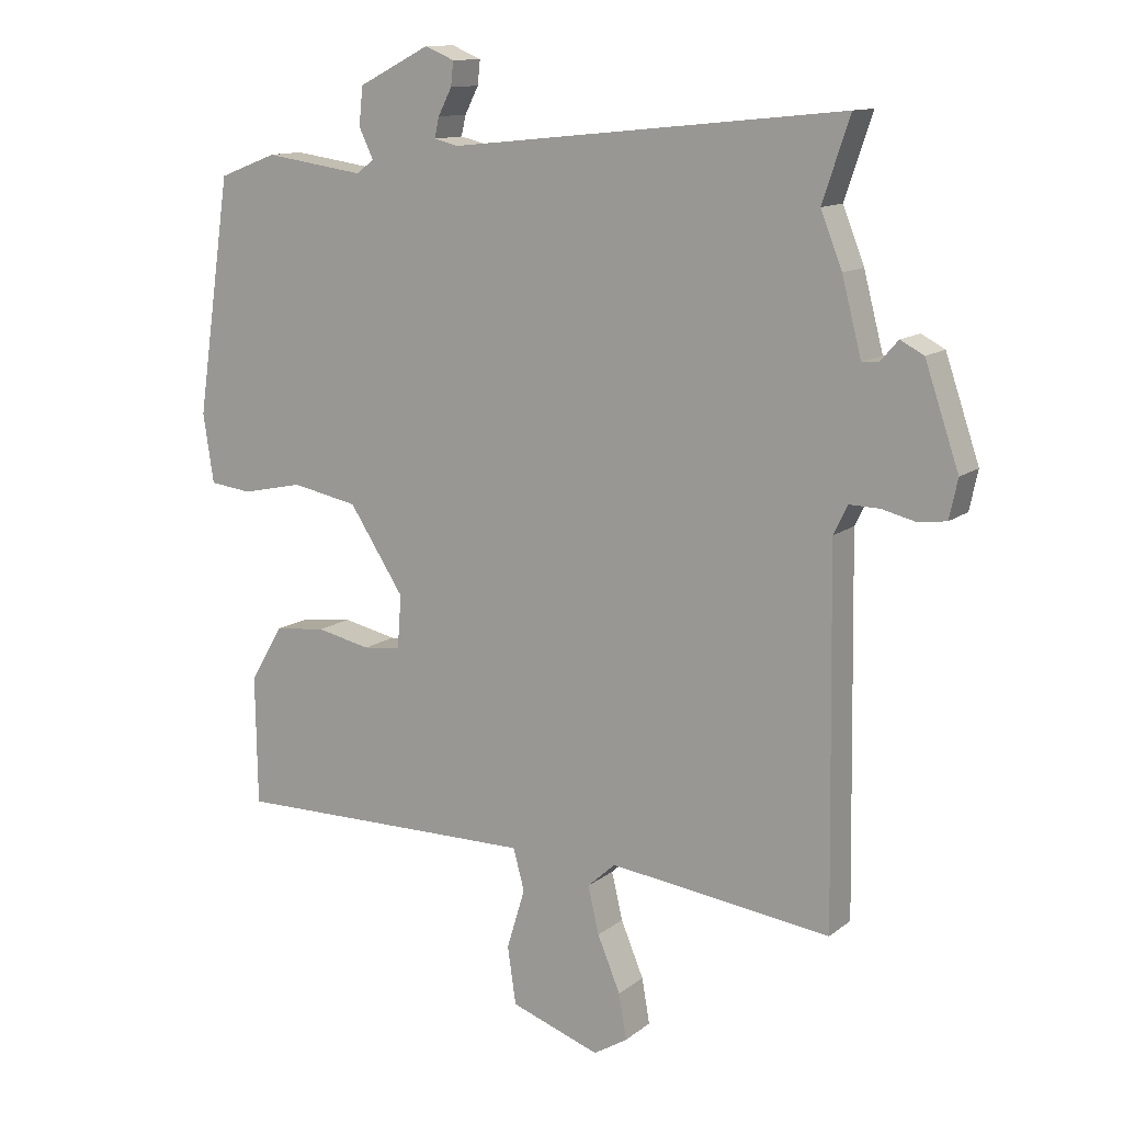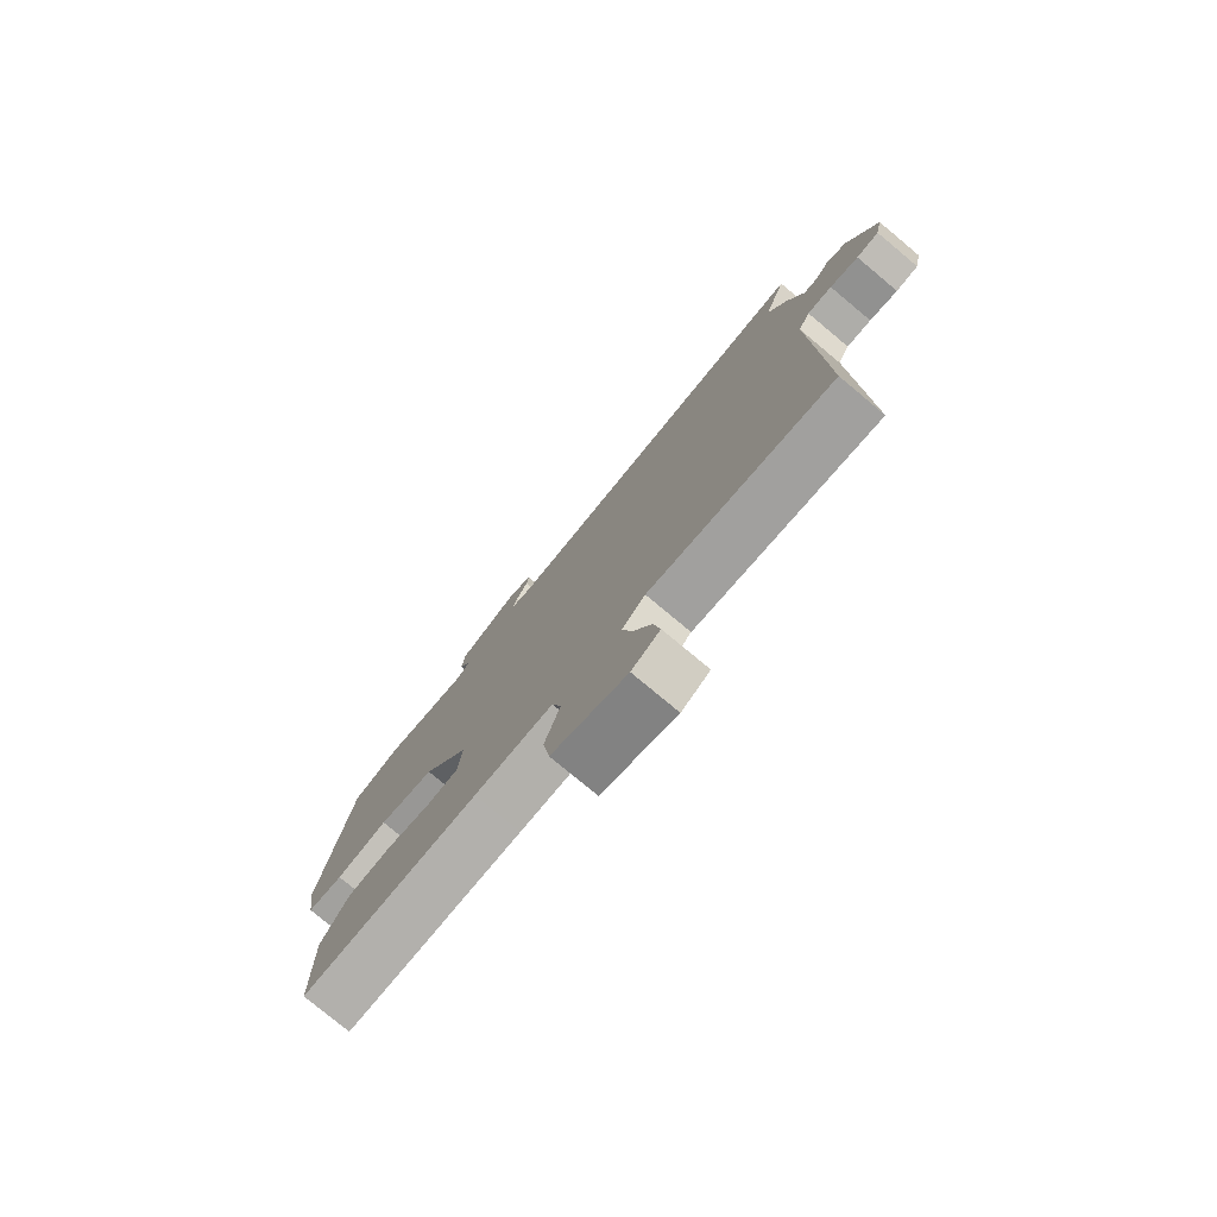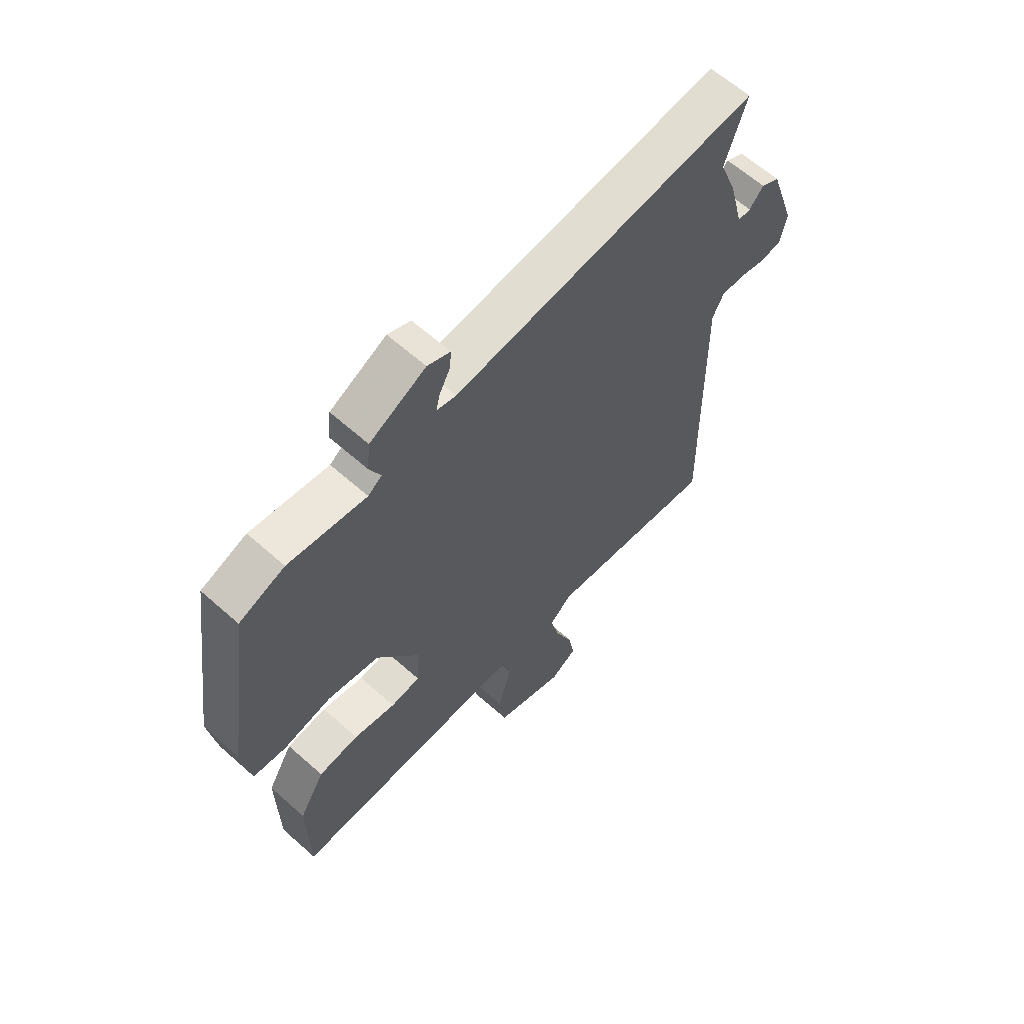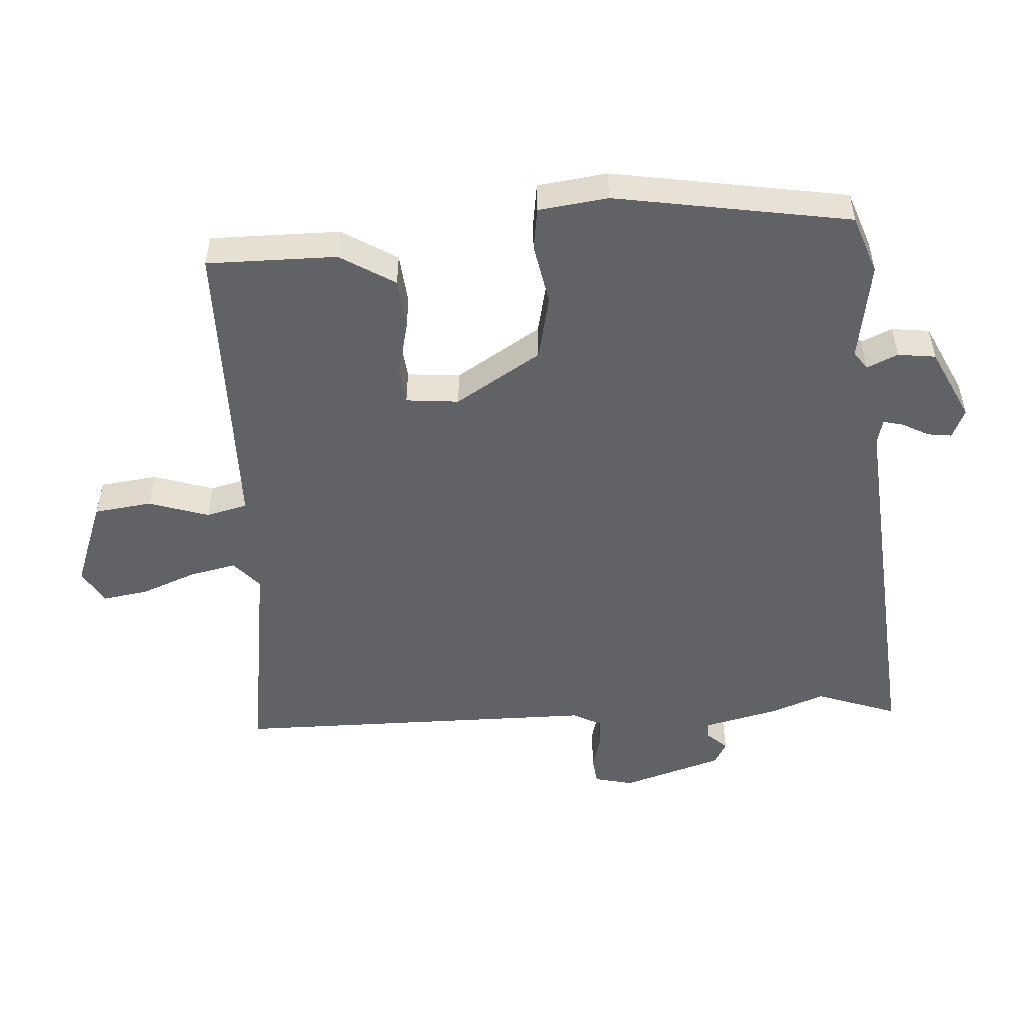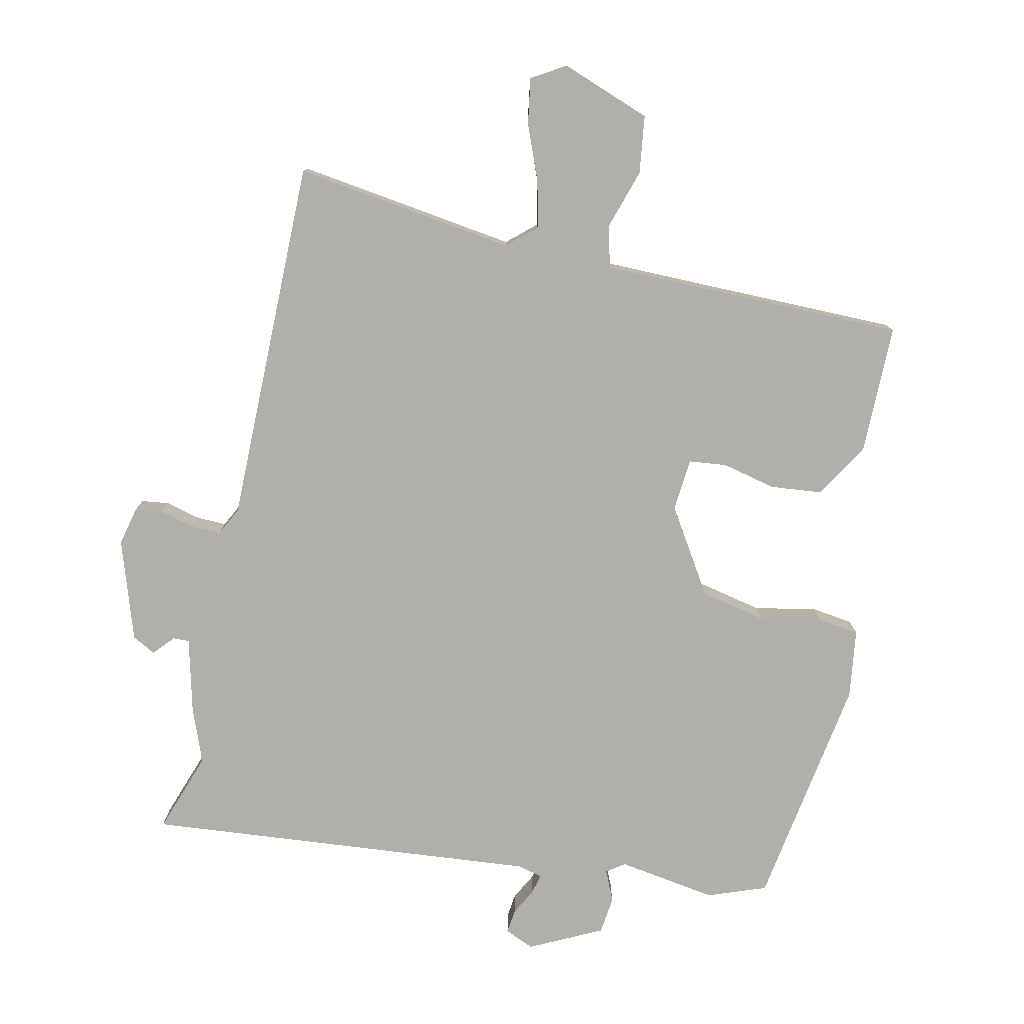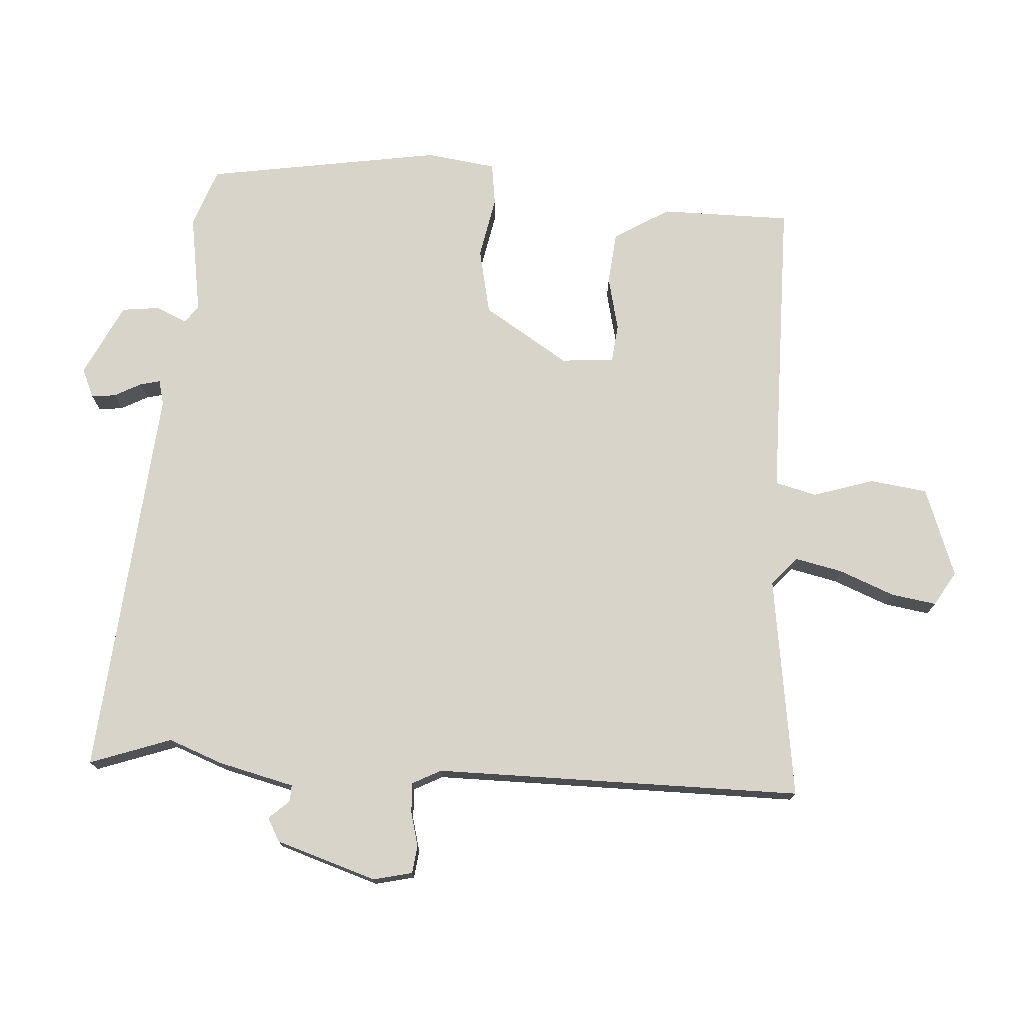
<metadata>
{"format":"obj","ext":"obj","renderer":"f3d","projection":"perspective","resolution":1024,"background":"white","views":[{"elev":12.4,"azim":30.6,"up":"+Z"},{"elev":-78.2,"azim":50.2,"up":"+Z"},{"elev":62.3,"azim":-47.9,"up":"+Z"},{"elev":-50.7,"azim":-87.5,"up":"+Y"},{"elev":-78.3,"azim":167.0,"up":"+Y"},{"elev":74.9,"azim":92.8,"up":"+Y"}]}
</metadata>
<code>
v 0.529 0.07 0.586
v 0.487 0.07 0.461
v 0.52 0.07 0.378
v 0.55 0.07 0.263
v 0.575 0.07 0.264
v 0.603 0.07 0.296
v 0.639 0.07 0.277
v 0.691 0.07 0.124
v 0.678 0.07 0.064
v 0.636 0.07 0.058
v 0.583 0.07 0.071
v 0.537 0.07 0.072
v 0.515 0.07 0.028
v 0.524 0.07 -0.535
v 0.184 0.07 -0.492
v 0.141 0.07 -0.531
v 0.158 0.07 -0.603
v 0.193 0.07 -0.687
v 0.205 0.07 -0.756
v 0.153 0.07 -0.788
v 0.016 0.07 -0.74
v 0.003 0.07 -0.652
v 0.031 0.07 -0.559
v 0.014 0.07 -0.496
v -0.13 0.07 -0.497
v -0.454 0.07 -0.5
v -0.457 0.07 -0.301
v -0.407 0.07 -0.216
v -0.328 0.07 -0.207
v -0.245 0.07 -0.225
v -0.187 0.07 -0.218
v -0.181 0.07 -0.137
v -0.265 0.07 -0.008
v -0.366 0.07 0.012
v -0.46 0.07 -0.008
v -0.525 0.07 0
v -0.541 0.07 0.106
v -0.488 0.07 0.468
v -0.399 0.07 0.502
v -0.246 0.07 0.48
v -0.219 0.07 0.5
v -0.241 0.07 0.547
v -0.235 0.07 0.605
v -0.125 0.07 0.661
v -0.08 0.07 0.642
v -0.084 0.07 0.605
v -0.105 0.07 0.564
v -0.112 0.07 0.533
v -0.074 0.07 0.524
v 0.529 0 0.586
v 0.487 0 0.461
v 0.52 0 0.378
v 0.55 0 0.263
v 0.575 0 0.264
v 0.603 0 0.296
v 0.639 0 0.277
v 0.691 0 0.124
v 0.678 0 0.064
v 0.636 0 0.058
v 0.583 0 0.071
v 0.537 0 0.072
v 0.515 0 0.028
v 0.524 0 -0.535
v 0.184 0 -0.492
v 0.141 0 -0.531
v 0.158 0 -0.603
v 0.193 0 -0.687
v 0.205 0 -0.756
v 0.153 0 -0.788
v 0.016 0 -0.74
v 0.003 0 -0.652
v 0.031 0 -0.559
v 0.014 0 -0.496
v -0.13 0 -0.497
v -0.454 0 -0.5
v -0.457 0 -0.301
v -0.407 0 -0.216
v -0.328 0 -0.207
v -0.245 0 -0.225
v -0.187 0 -0.218
v -0.181 0 -0.137
v -0.265 0 -0.008
v -0.366 0 0.012
v -0.46 0 -0.008
v -0.525 0 0
v -0.541 0 0.106
v -0.488 0 0.468
v -0.399 0 0.502
v -0.246 0 0.48
v -0.219 0 0.5
v -0.241 0 0.547
v -0.235 0 0.605
v -0.125 0 0.661
v -0.08 0 0.642
v -0.084 0 0.605
v -0.105 0 0.564
v -0.112 0 0.533
v -0.074 0 0.524
f 45 46 47
f 44 45 47
f 43 44 47
f 42 43 47
f 41 42 47
f 40 41 47 48
f 38 39 40
f 37 38 40
f 36 37 40
f 35 36 40
f 34 35 40
f 40 48 49
f 34 40 49
f 33 34 49
f 28 29 30
f 27 28 30
f 26 27 30
f 25 26 30
f 24 25 30 31
f 21 22 23
f 20 21 23
f 19 20 23
f 18 19 23
f 17 18 23
f 16 17 23 24
f 24 31 32
f 16 24 32
f 15 16 32
f 9 10 11
f 8 9 11
f 7 8 11
f 6 7 11
f 5 6 11
f 4 5 11 12
f 4 12 13
f 3 4 13
f 2 3 13
f 49 1 2
f 32 33 49
f 15 32 49
f 14 15 49
f 13 14 49
f 2 13 49
f 96 95 94
f 96 94 93
f 96 93 92
f 96 92 91
f 96 91 90
f 97 96 90 89
f 89 88 87
f 89 87 86
f 89 86 85
f 89 85 84
f 89 84 83
f 98 97 89
f 98 89 83
f 98 83 82
f 79 78 77
f 79 77 76
f 79 76 75
f 79 75 74
f 80 79 74 73
f 72 71 70
f 72 70 69
f 72 69 68
f 72 68 67
f 72 67 66
f 73 72 66 65
f 81 80 73
f 81 73 65
f 81 65 64
f 60 59 58
f 60 58 57
f 60 57 56
f 60 56 55
f 60 55 54
f 61 60 54 53
f 62 61 53
f 62 53 52
f 62 52 51
f 51 50 98
f 98 82 81
f 98 81 64
f 98 64 63
f 98 63 62
f 98 62 51
f 1 50 51 2
f 2 51 52 3
f 3 52 53 4
f 4 53 54 5
f 5 54 55 6
f 6 55 56 7
f 7 56 57 8
f 8 57 58 9
f 9 58 59 10
f 10 59 60 11
f 11 60 61 12
f 12 61 62 13
f 13 62 63 14
f 14 63 64 15
f 15 64 65 16
f 16 65 66 17
f 17 66 67 18
f 18 67 68 19
f 19 68 69 20
f 20 69 70 21
f 21 70 71 22
f 22 71 72 23
f 23 72 73 24
f 24 73 74 25
f 25 74 75 26
f 26 75 76 27
f 27 76 77 28
f 28 77 78 29
f 29 78 79 30
f 30 79 80 31
f 31 80 81 32
f 32 81 82 33
f 33 82 83 34
f 34 83 84 35
f 35 84 85 36
f 36 85 86 37
f 37 86 87 38
f 38 87 88 39
f 39 88 89 40
f 40 89 90 41
f 41 90 91 42
f 42 91 92 43
f 43 92 93 44
f 44 93 94 45
f 45 94 95 46
f 46 95 96 47
f 47 96 97 48
f 48 97 98 49
f 49 98 50 1

</code>
